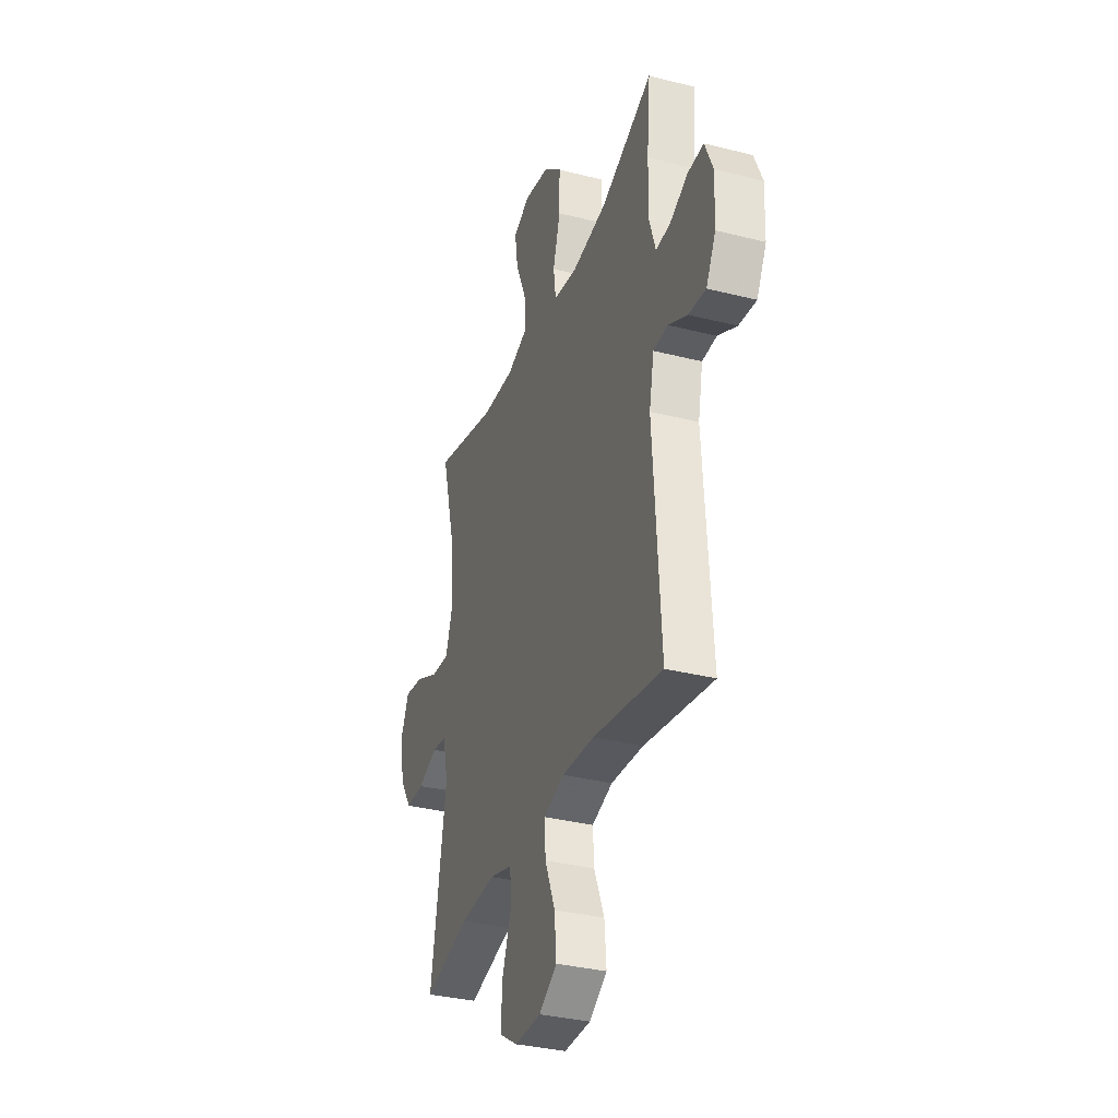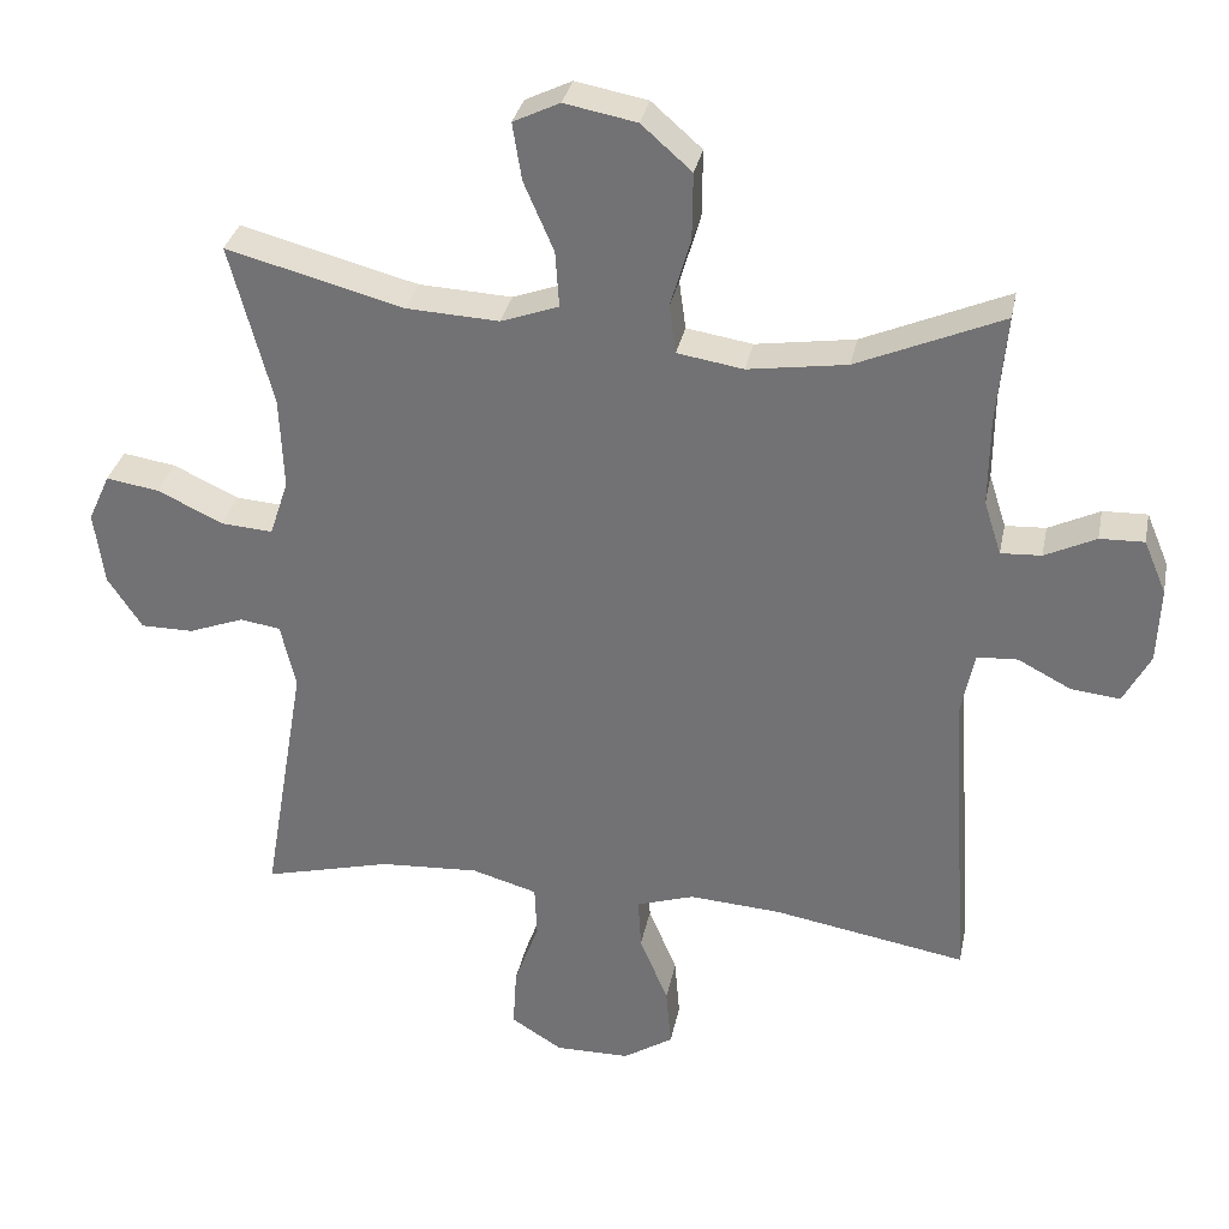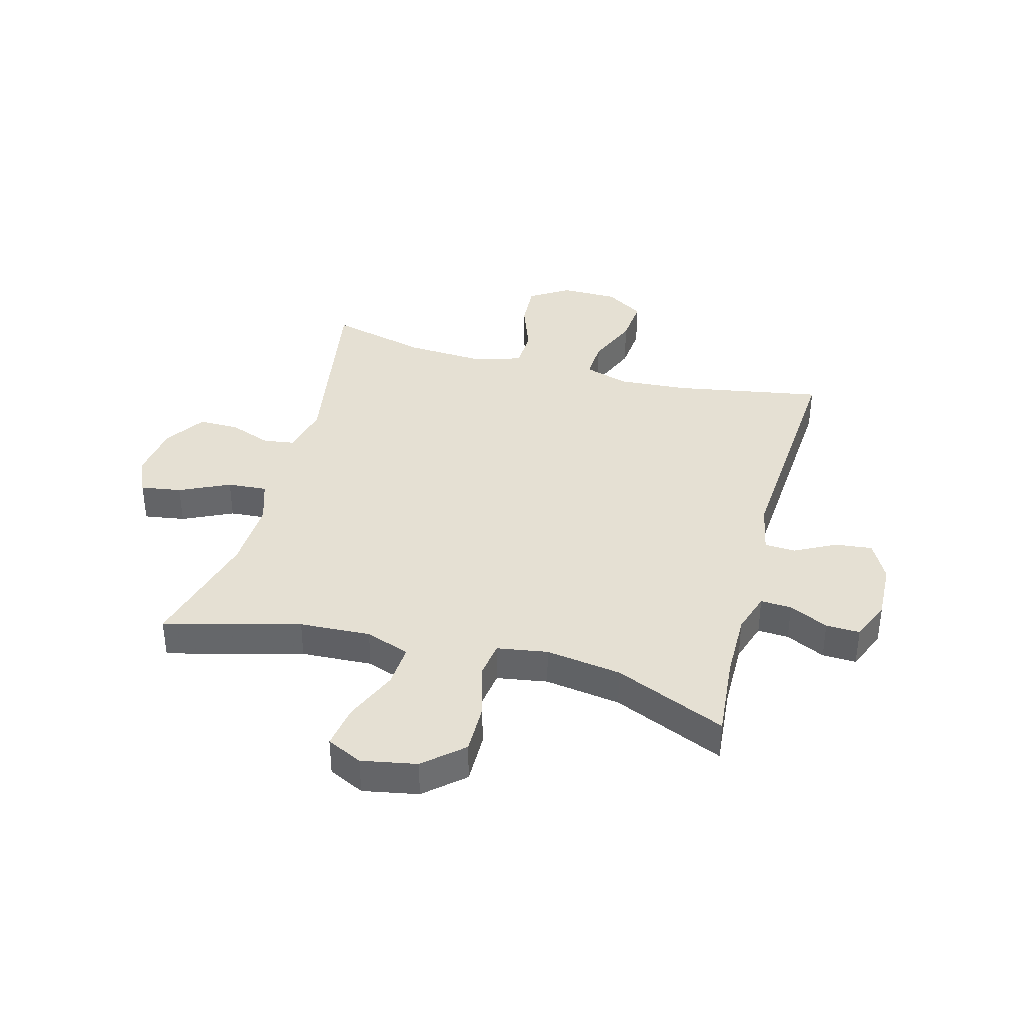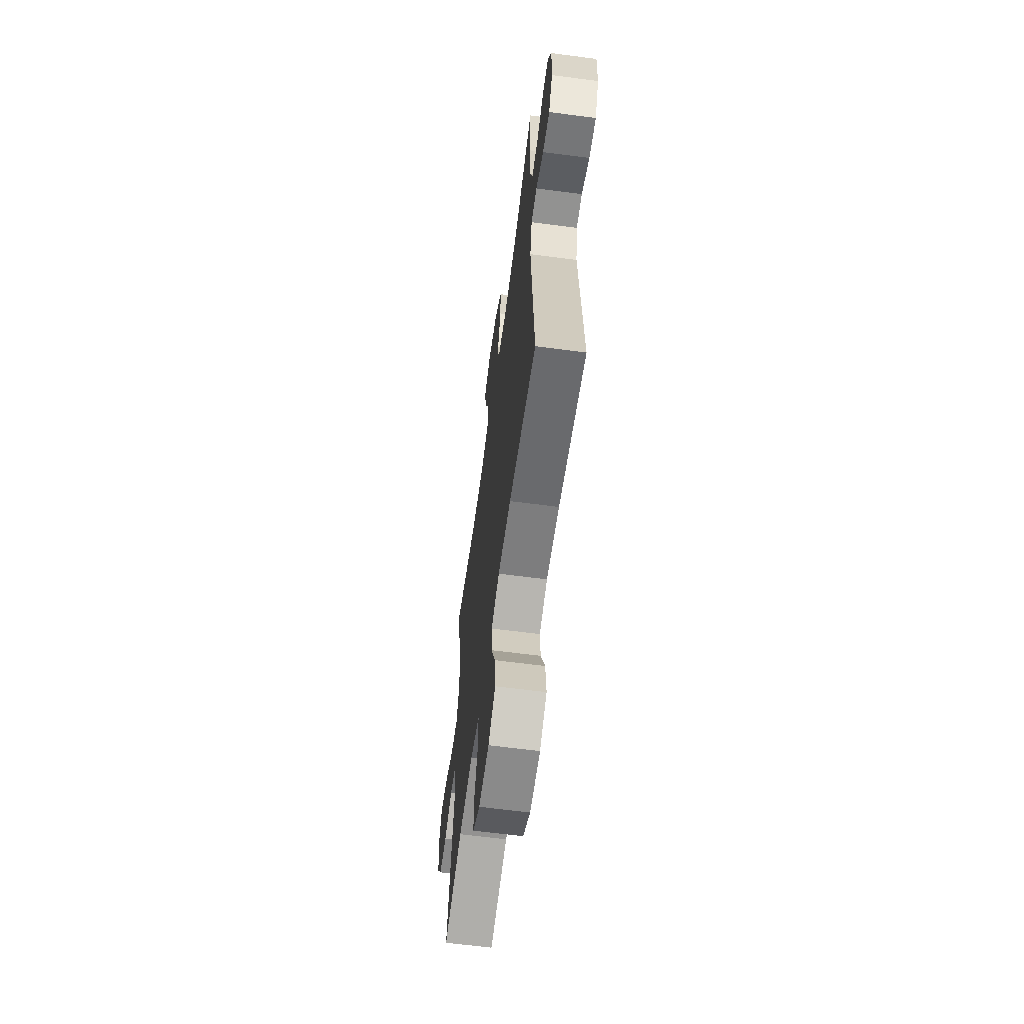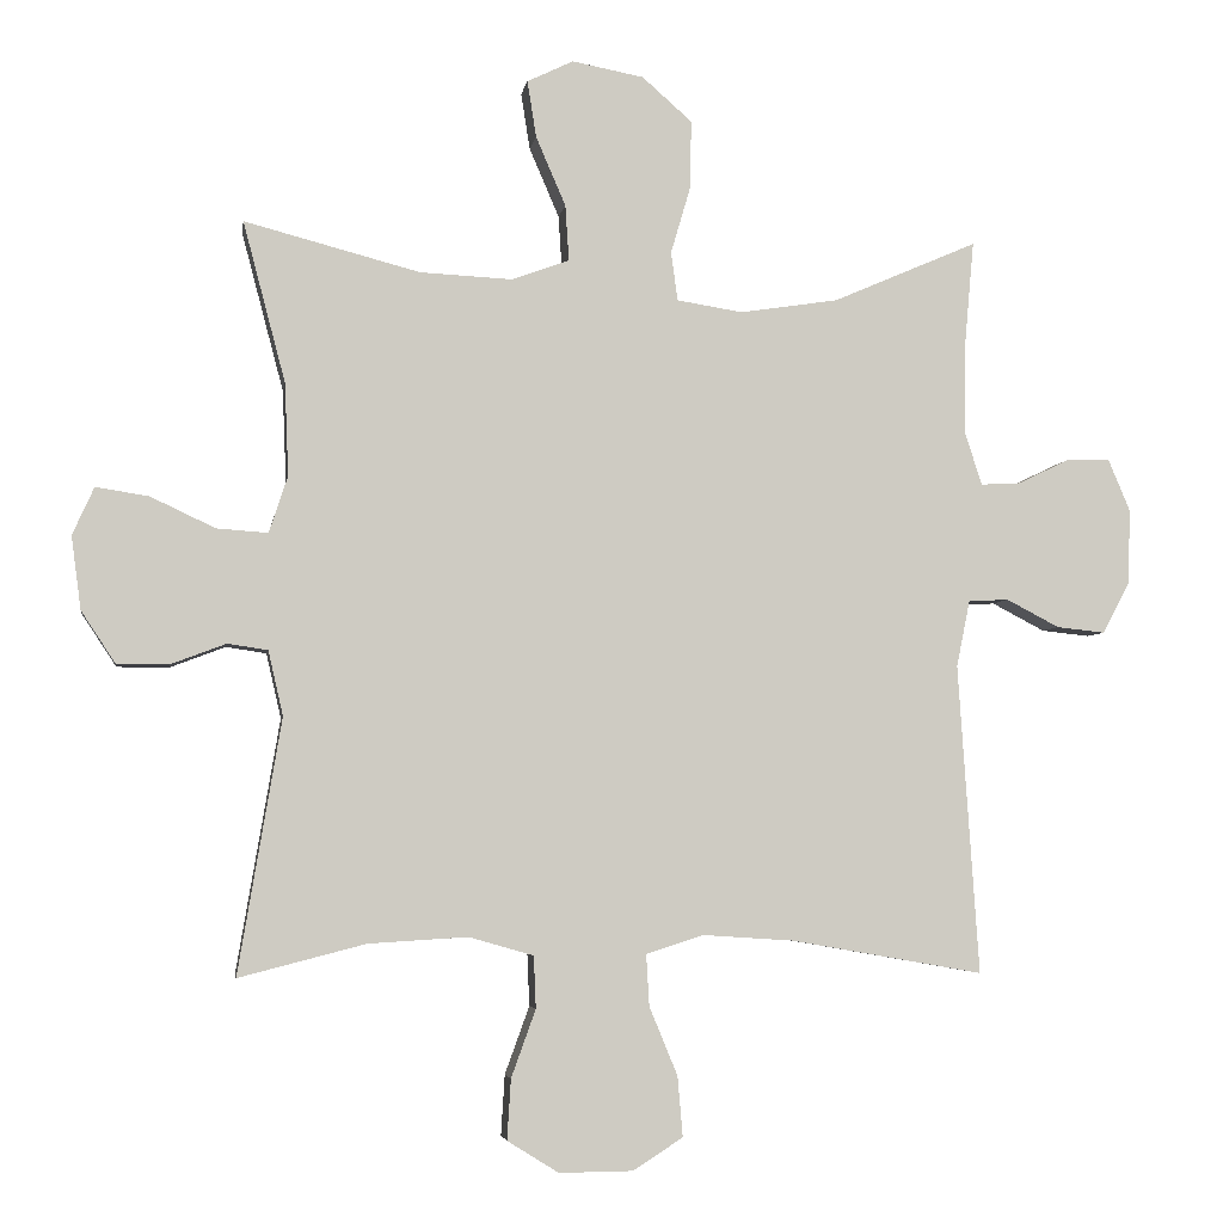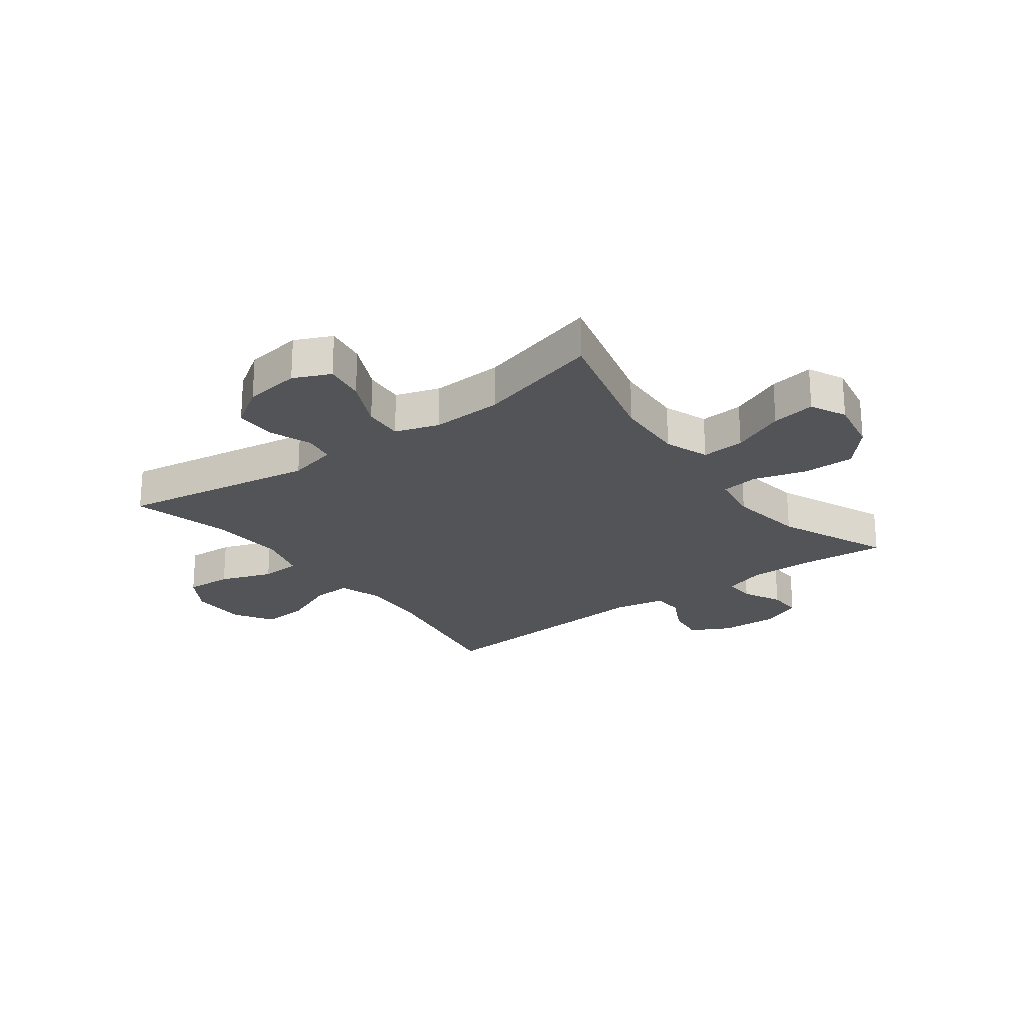
<metadata>
{"format":"obj","ext":"obj","renderer":"f3d","projection":"perspective","resolution":1024,"background":"white","views":[{"elev":-33.9,"azim":71.0,"up":"+Z"},{"elev":32.5,"azim":11.3,"up":"+Z"},{"elev":38.0,"azim":15.0,"up":"+Y"},{"elev":-63.0,"azim":82.4,"up":"+Z"},{"elev":-4.4,"azim":-8.7,"up":"+Z"},{"elev":-23.4,"azim":-53.2,"up":"+Y"}]}
</metadata>
<code>
v 0.5 0.07 -0.5
v 0.241 0.07 -0.455
v 0.119 0.07 -0.447
v 0.042 0.07 -0.472
v 0.046 0.07 -0.541
v 0.084 0.07 -0.633
v 0.091 0.07 -0.714
v 0.024 0.07 -0.757
v -0.075 0.07 -0.758
v -0.144 0.07 -0.715
v -0.139 0.07 -0.634
v -0.106 0.07 -0.543
v -0.109 0.07 -0.473
v -0.196 0.07 -0.448
v -0.329 0.07 -0.456
v -0.5 0.07 -0.5
v -0.442 0.07 -0.158
v -0.462 0.07 -0.071
v -0.516 0.07 -0.063
v -0.59 0.07 -0.091
v -0.66 0.07 -0.091
v -0.706 0.07 -0.021
v -0.719 0.07 0.077
v -0.69 0.07 0.141
v -0.619 0.07 0.13
v -0.532 0.07 0.089
v -0.463 0.07 0.084
v -0.438 0.07 0.16
v -0.443 0.07 0.284
v -0.5 0.07 0.5
v -0.264 0.07 0.438
v -0.14 0.07 0.432
v -0.063 0.07 0.46
v -0.068 0.07 0.535
v -0.108 0.07 0.628
v -0.12 0.07 0.704
v -0.058 0.07 0.734
v 0.038 0.07 0.716
v 0.105 0.07 0.657
v 0.104 0.07 0.567
v 0.077 0.07 0.475
v 0.086 0.07 0.41
v 0.174 0.07 0.396
v 0.306 0.07 0.416
v 0.5 0.07 0.5
v 0.487 0.07 0.354
v 0.486 0.07 0.238
v 0.509 0.07 0.166
v 0.563 0.07 0.169
v 0.631 0.07 0.202
v 0.69 0.07 0.204
v 0.72 0.07 0.133
v 0.716 0.07 0.032
v 0.68 0.07 -0.036
v 0.615 0.07 -0.029
v 0.544 0.07 0.008
v 0.49 0.07 0.005
v 0.472 0.07 -0.084
v 0.5 0 -0.5
v 0.241 0 -0.455
v 0.119 0 -0.447
v 0.042 0 -0.472
v 0.046 0 -0.541
v 0.084 0 -0.633
v 0.091 0 -0.714
v 0.024 0 -0.757
v -0.075 0 -0.758
v -0.144 0 -0.715
v -0.139 0 -0.634
v -0.106 0 -0.543
v -0.109 0 -0.473
v -0.196 0 -0.448
v -0.329 0 -0.456
v -0.5 0 -0.5
v -0.442 0 -0.158
v -0.462 0 -0.071
v -0.516 0 -0.063
v -0.59 0 -0.091
v -0.66 0 -0.091
v -0.706 0 -0.021
v -0.719 0 0.077
v -0.69 0 0.141
v -0.619 0 0.13
v -0.532 0 0.089
v -0.463 0 0.084
v -0.438 0 0.16
v -0.443 0 0.284
v -0.5 0 0.5
v -0.264 0 0.438
v -0.14 0 0.432
v -0.063 0 0.46
v -0.068 0 0.535
v -0.108 0 0.628
v -0.12 0 0.704
v -0.058 0 0.734
v 0.038 0 0.716
v 0.105 0 0.657
v 0.104 0 0.567
v 0.077 0 0.475
v 0.086 0 0.41
v 0.174 0 0.396
v 0.306 0 0.416
v 0.5 0 0.5
v 0.487 0 0.354
v 0.486 0 0.238
v 0.509 0 0.166
v 0.563 0 0.169
v 0.631 0 0.202
v 0.69 0 0.204
v 0.72 0 0.133
v 0.716 0 0.032
v 0.68 0 -0.036
v 0.615 0 -0.029
v 0.544 0 0.008
v 0.49 0 0.005
v 0.472 0 -0.084
f 54 55 56
f 53 54 56
f 52 53 56
f 51 52 56
f 50 51 56
f 49 50 56
f 48 49 56 57
f 47 48 57 58
f 44 45 46
f 46 47 58
f 44 46 58
f 43 44 58
f 39 40 41
f 38 39 41
f 37 38 41
f 36 37 41
f 35 36 41
f 34 35 41
f 33 34 41 42
f 32 33 42
f 58 1 2
f 43 58 2
f 42 43 2
f 32 42 2
f 31 32 2
f 24 25 26
f 23 24 26
f 22 23 26
f 21 22 26
f 20 21 26
f 19 20 26
f 18 19 26 27
f 17 18 27 28
f 15 16 17
f 14 15 17 28
f 10 11 12
f 9 10 12
f 8 9 12
f 7 8 12
f 6 7 12
f 5 6 12
f 4 5 12 13
f 14 28 29
f 13 14 29
f 4 13 29
f 3 4 29
f 29 30 31
f 3 29 31
f 2 3 31
f 114 113 112
f 114 112 111
f 114 111 110
f 114 110 109
f 114 109 108
f 114 108 107
f 115 114 107 106
f 116 115 106 105
f 104 103 102
f 116 105 104
f 116 104 102
f 116 102 101
f 99 98 97
f 99 97 96
f 99 96 95
f 99 95 94
f 99 94 93
f 99 93 92
f 100 99 92 91
f 100 91 90
f 60 59 116
f 60 116 101
f 60 101 100
f 60 100 90
f 60 90 89
f 84 83 82
f 84 82 81
f 84 81 80
f 84 80 79
f 84 79 78
f 84 78 77
f 85 84 77 76
f 86 85 76 75
f 75 74 73
f 86 75 73 72
f 70 69 68
f 70 68 67
f 70 67 66
f 70 66 65
f 70 65 64
f 70 64 63
f 71 70 63 62
f 87 86 72
f 87 72 71
f 87 71 62
f 87 62 61
f 89 88 87
f 89 87 61
f 89 61 60
f 1 59 60 2
f 2 60 61 3
f 3 61 62 4
f 4 62 63 5
f 5 63 64 6
f 6 64 65 7
f 7 65 66 8
f 8 66 67 9
f 9 67 68 10
f 10 68 69 11
f 11 69 70 12
f 12 70 71 13
f 13 71 72 14
f 14 72 73 15
f 15 73 74 16
f 16 74 75 17
f 17 75 76 18
f 18 76 77 19
f 19 77 78 20
f 20 78 79 21
f 21 79 80 22
f 22 80 81 23
f 23 81 82 24
f 24 82 83 25
f 25 83 84 26
f 26 84 85 27
f 27 85 86 28
f 28 86 87 29
f 29 87 88 30
f 30 88 89 31
f 31 89 90 32
f 32 90 91 33
f 33 91 92 34
f 34 92 93 35
f 35 93 94 36
f 36 94 95 37
f 37 95 96 38
f 38 96 97 39
f 39 97 98 40
f 40 98 99 41
f 41 99 100 42
f 42 100 101 43
f 43 101 102 44
f 44 102 103 45
f 45 103 104 46
f 46 104 105 47
f 47 105 106 48
f 48 106 107 49
f 49 107 108 50
f 50 108 109 51
f 51 109 110 52
f 52 110 111 53
f 53 111 112 54
f 54 112 113 55
f 55 113 114 56
f 56 114 115 57
f 57 115 116 58
f 58 116 59 1

</code>
